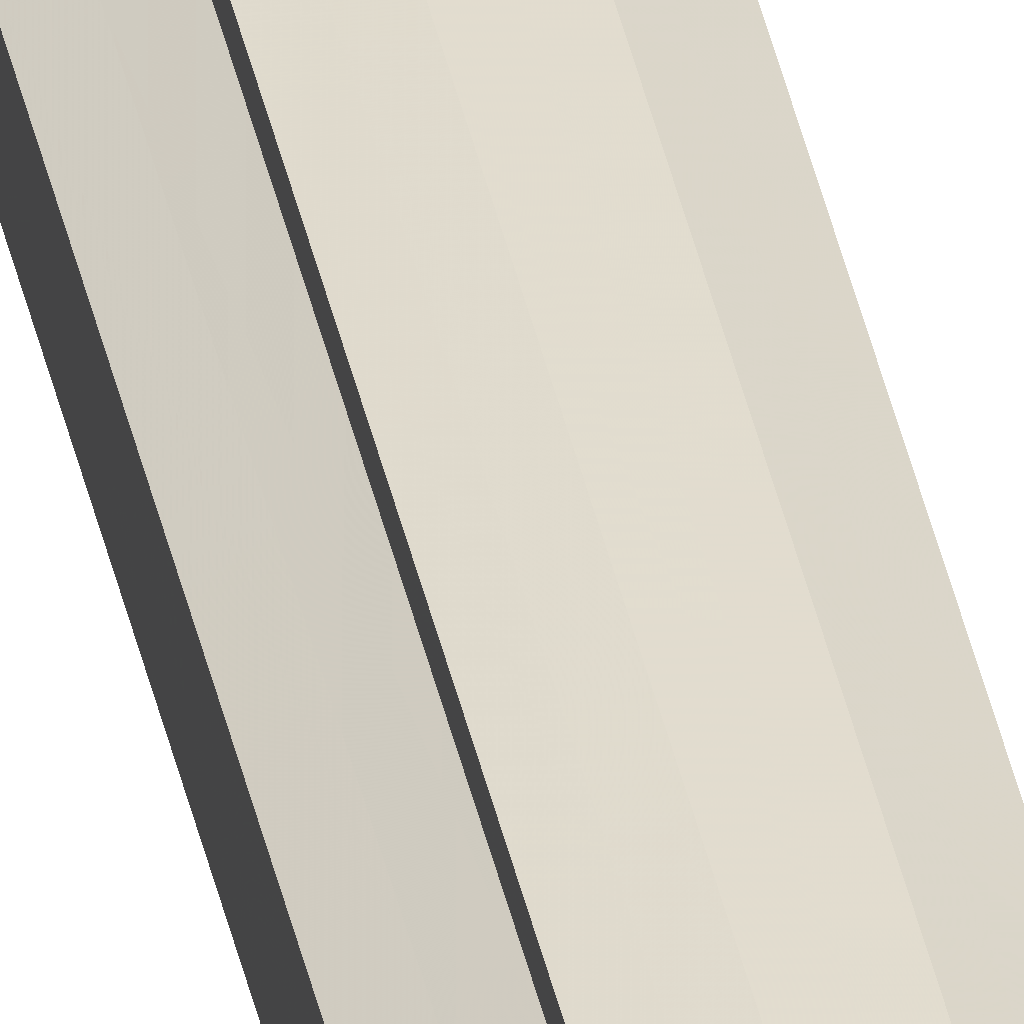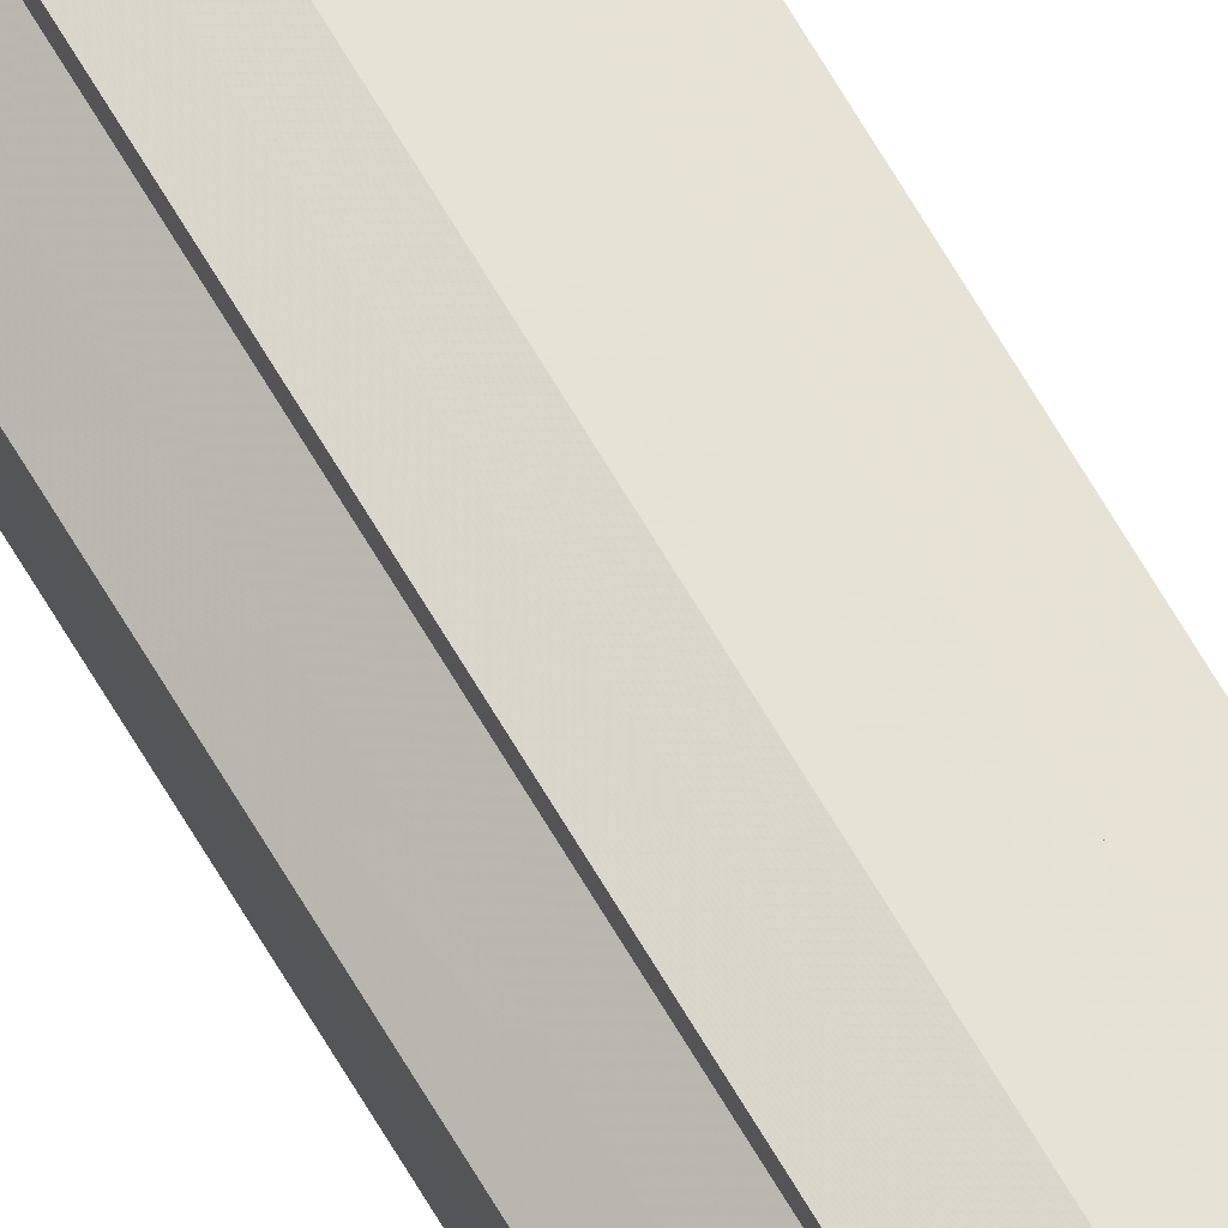
<metadata>
{"format":"obj","ext":"obj","renderer":"f3d","projection":"perspective","resolution":1024,"background":"white","views":[{"elev":35.2,"azim":169.3,"up":"+Z"},{"elev":68.3,"azim":149.4,"up":"+Z"}]}
</metadata>
<code>
o 2491
v 2206 1866 13.38
v 2206 1866 13.38
v 2206 1860 13.38
v 2206 1866 13.38
v 2206 1860 13.38
v 2206 1866 13.38
v 2206 1860 13.38
v 2206 1866 13.38
v 2206 1860 13.38
v 2206 1866 13.37
v 2206 1866 13.38
v 2206 1866 13.38
v 2206 1866 13.37
v 2206 1866 13.37
v 2206 1866 13.36
v 2206 1866 13.35
v 2206 1866 13.38
v 2206 1866 13.35
v 2206 1860 13.38
v 2206 1860 13.38
v 2206 1866 13.38
v 2206 1860 13.37
v 2206 1866 13.38
v 2206 1866 13.37
v 2206 1860 13.37
v 2206 1866 13.37
v 2206 1866 13.37
v 2206 1860 13.36
v 2206 1866 13.37
v 2206 1866 13.36
v 2206 1860 13.35
v 2206 1866 13.36
v 2206 1866 13.35
v 2206 1860 13.35
v 2206 1866 13.35
v 2206 1866 13.35
v 2206 1866 13.35
v 2206 1860 13.35
v 2206 1860 13.35
v 2206 1866 13.35
v 2206 1866 13.35
v 2206 1860 13.35
v 2206 1866 13.35
v 2206 1866 13.36
v 2206 1860 13.35
v 2206 1866 13.35
v 2206 1866 13.35
v 2206 1866 13.35
v 2206 1860 13.35
v 2206 1866 13.37
v 2206 1860 13.36
v 2206 1866 13.37
v 2206 1860 13.37
v 2206 1866 13.38
v 2206 1860 13.37
v 2206 1866 13.38
v 2206 1860 13.38
v 2206 1866 13.38
v 2206 1866 13.38
v 2206 1860 13.38
v 2206 1866 13.37
v 2206 1860 13.38
v 2206 1866 13.38
v 2206 1860 13.38
v 2206 1866 13.37
v 2206 1860 13.37
v 2206 1866 13.36
v 2206 1860 13.37
v 2206 1866 13.37
v 2206 1860 13.37
v 2206 1866 13.35
v 2206 1860 13.36
v 2206 1866 13.35
v 2206 1860 13.35
v 2206 1866 13.37
v 2206 1860 13.37
v 2206 1866 13.36
v 2206 1860 13.36
v 2206 1866 13.35
v 2206 1860 13.35
v 2206 1860 13.35
v 2206 1860 13.37
v 2206 1860 13.38
v 2206 1860 13.38
v 2206 1860 13.38
v 2206 1860 13.38
v 2206 1860 13.38
v 2206 1860 13.37
v 2206 1860 13.37
v 2206 1860 13.37
v 2206 1860 13.37
v 2206 1860 13.36
v 2206 1860 13.36
v 2206 1860 13.35
v 2206 1860 13.35
v 2206 1860 13.35
v 2206 1860 13.35
v 2206 1860 13.35
f 1 2 3
f 4 1 5
f 5 6 7
f 7 8 9
f 10 8 11
f 10 12 8
f 10 13 12
f 10 14 13
f 10 15 14
f 10 16 15
f 10 11 17
f 10 18 16
f 19 17 20
f 10 17 21
f 22 23 19
f 10 21 24
f 25 26 22
f 10 24 27
f 28 29 25
f 10 27 30
f 31 32 28
f 10 30 33
f 34 35 31
f 10 33 36
f 10 36 37
f 10 37 18
f 38 36 39
f 40 41 34
f 42 43 38
f 41 44 45
f 46 47 42
f 47 48 49
f 44 50 51
f 50 52 53
f 52 54 55
f 54 56 57
f 58 59 60
f 59 61 62
f 60 63 64
f 61 65 66
f 65 67 68
f 64 69 70
f 67 71 72
f 71 73 74
f 70 75 76
f 76 77 78
f 78 79 80
f 80 18 81
f 82 83 84
f 82 85 83
f 82 84 86
f 82 87 85
f 82 86 88
f 82 89 87
f 82 88 90
f 82 91 89
f 82 90 92
f 82 93 91
f 82 92 94
f 82 95 93
f 82 94 96
f 82 97 95
f 82 96 98
f 82 98 97

</code>
